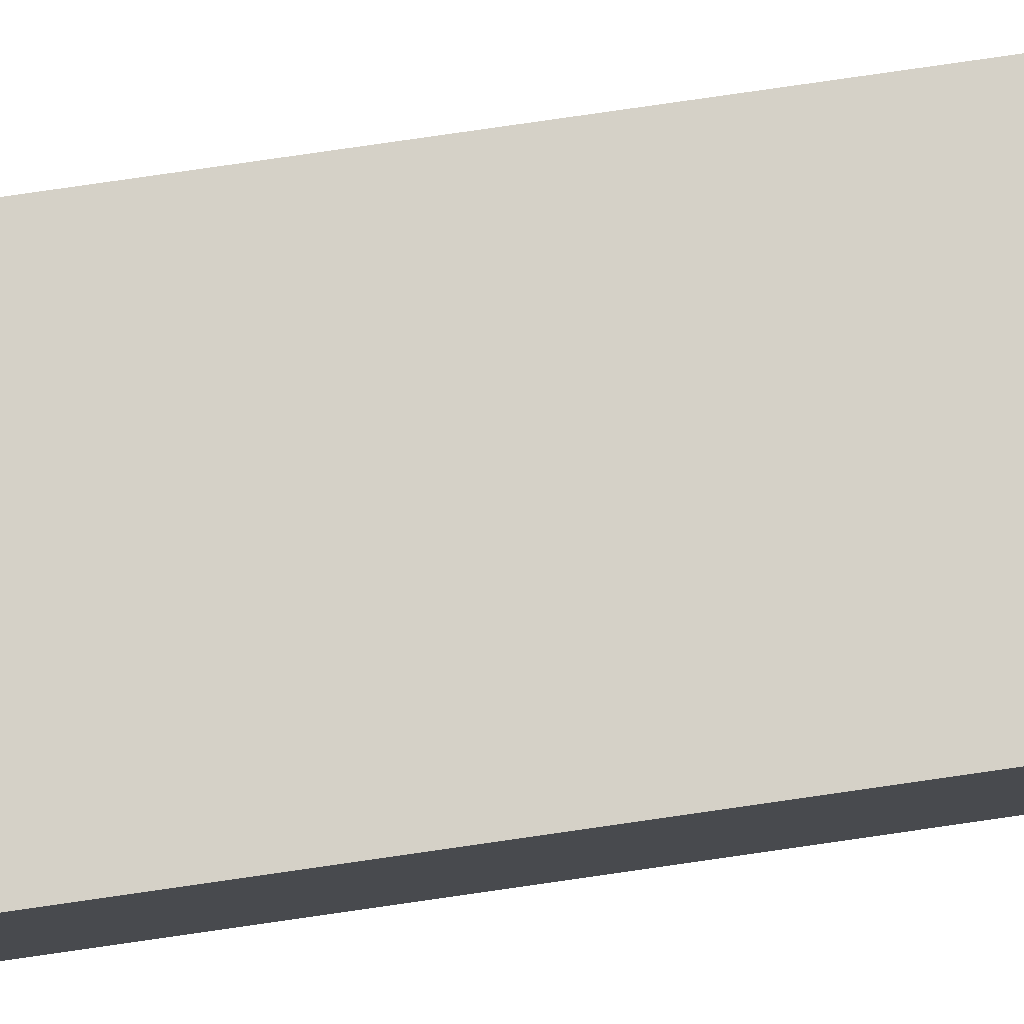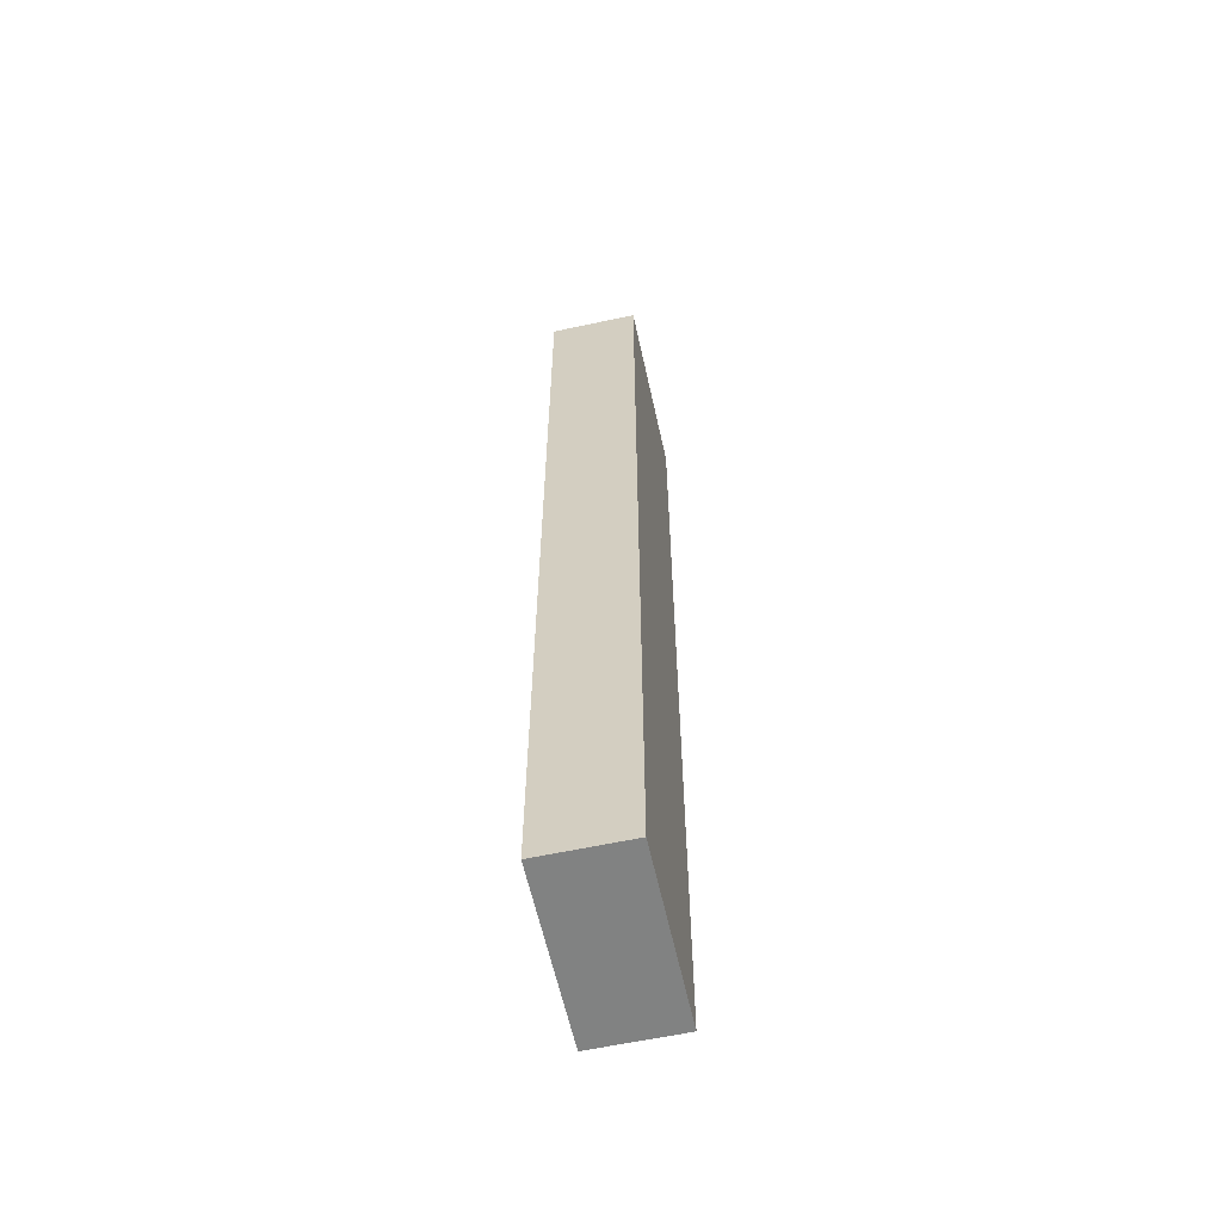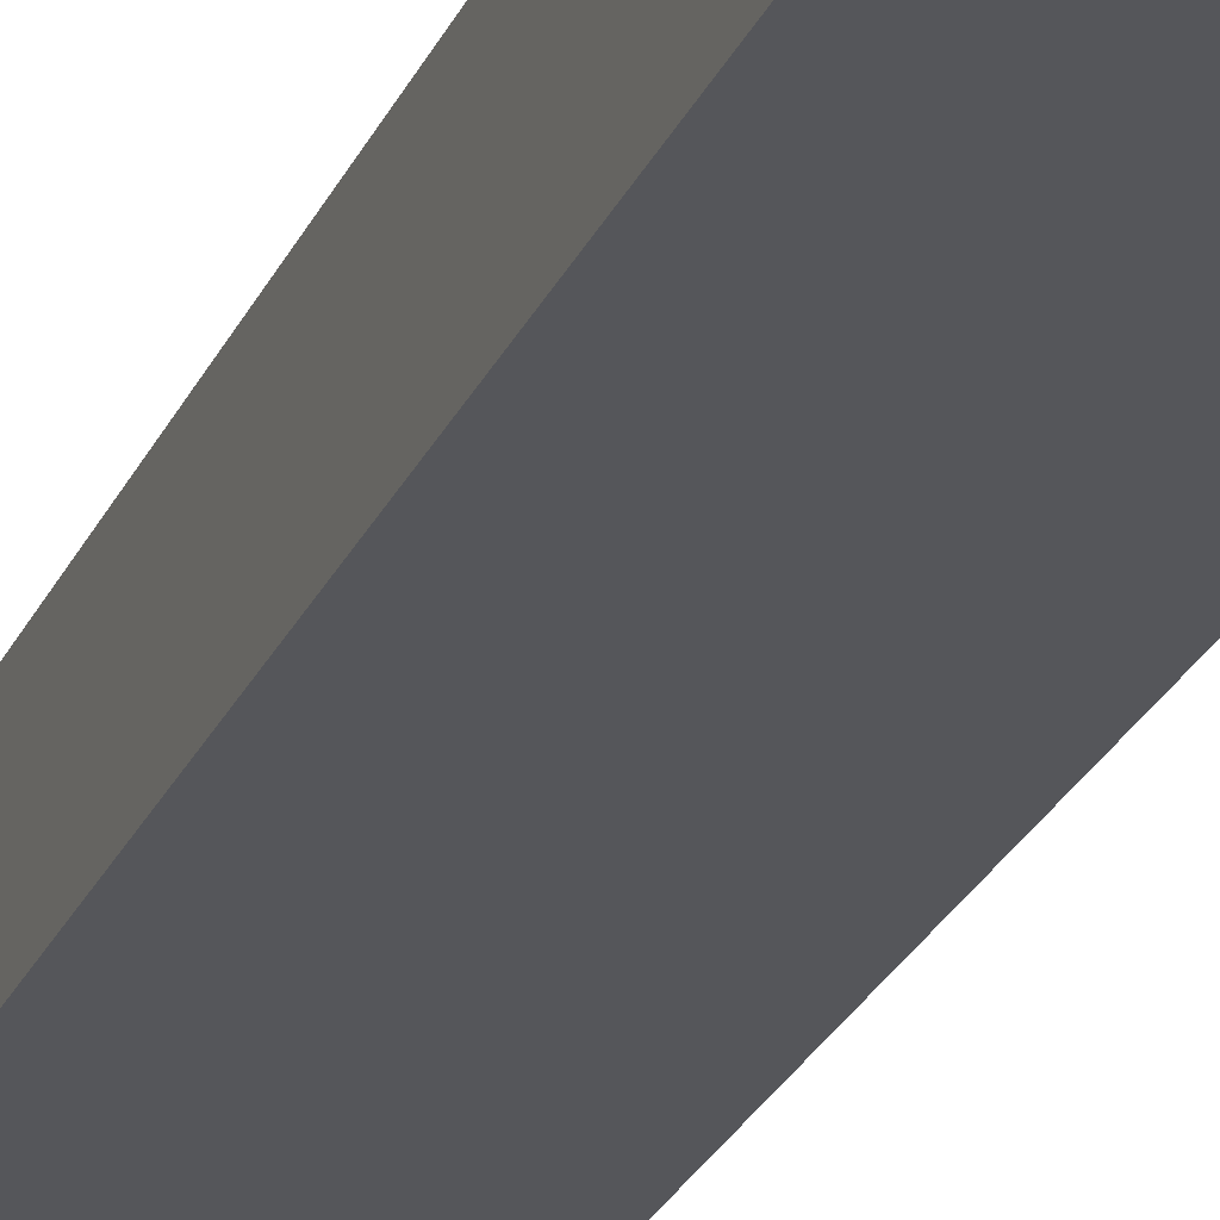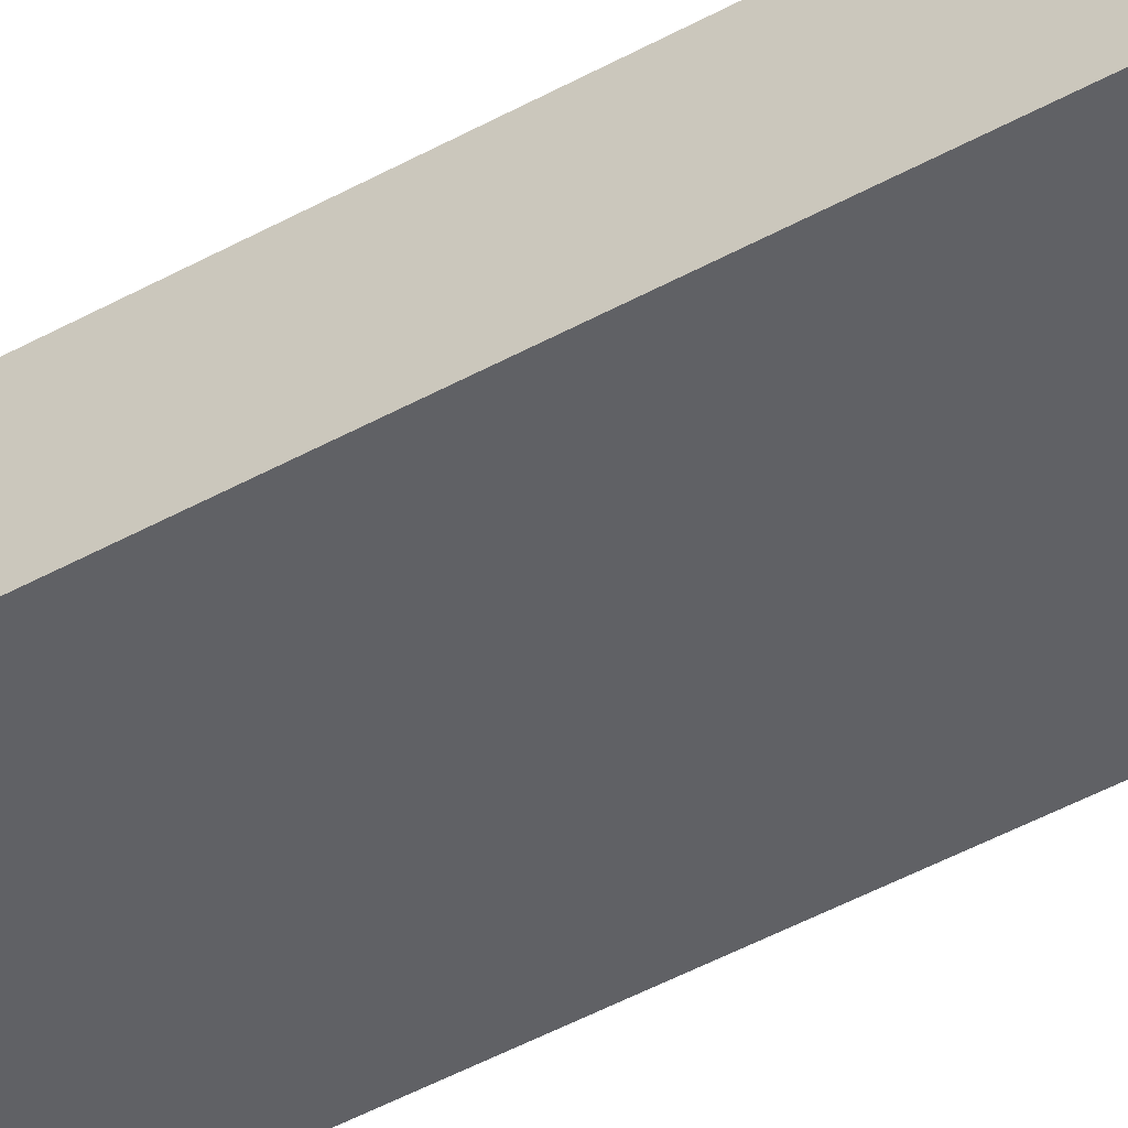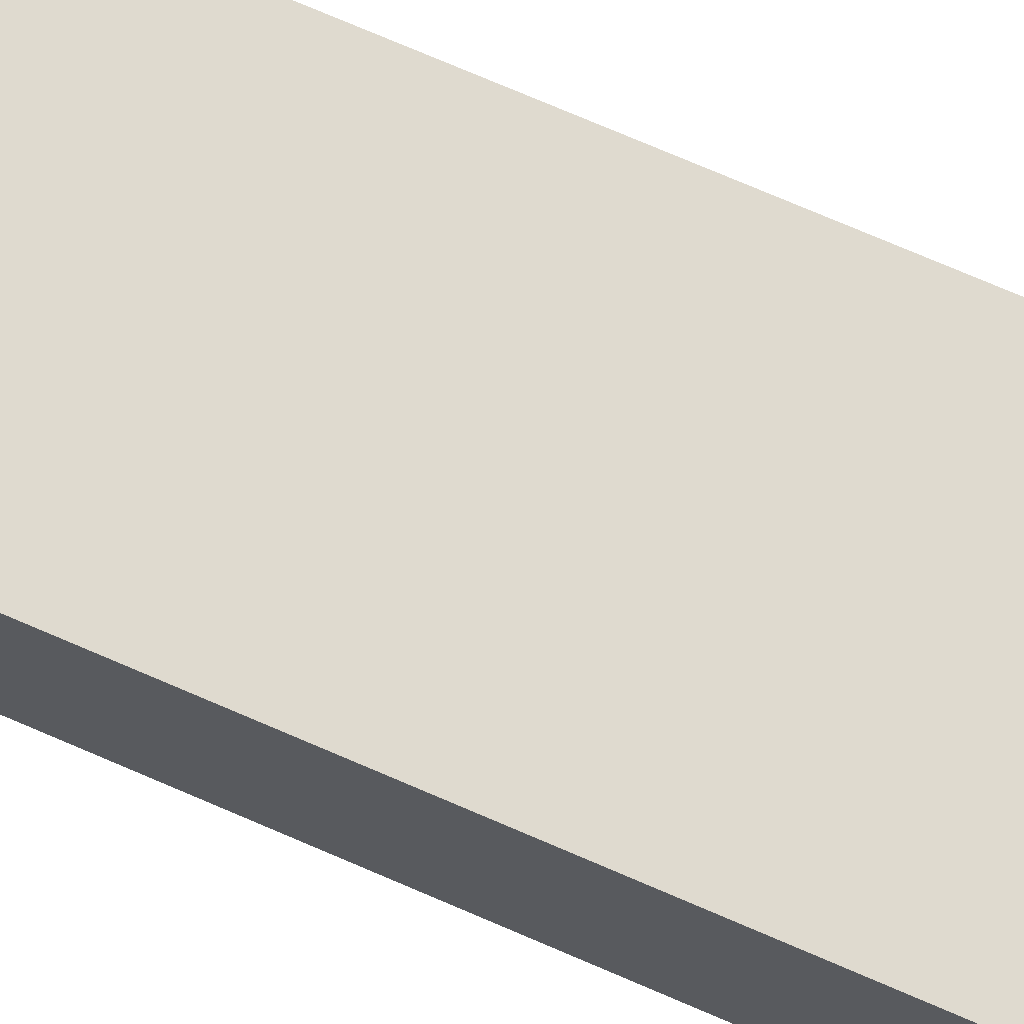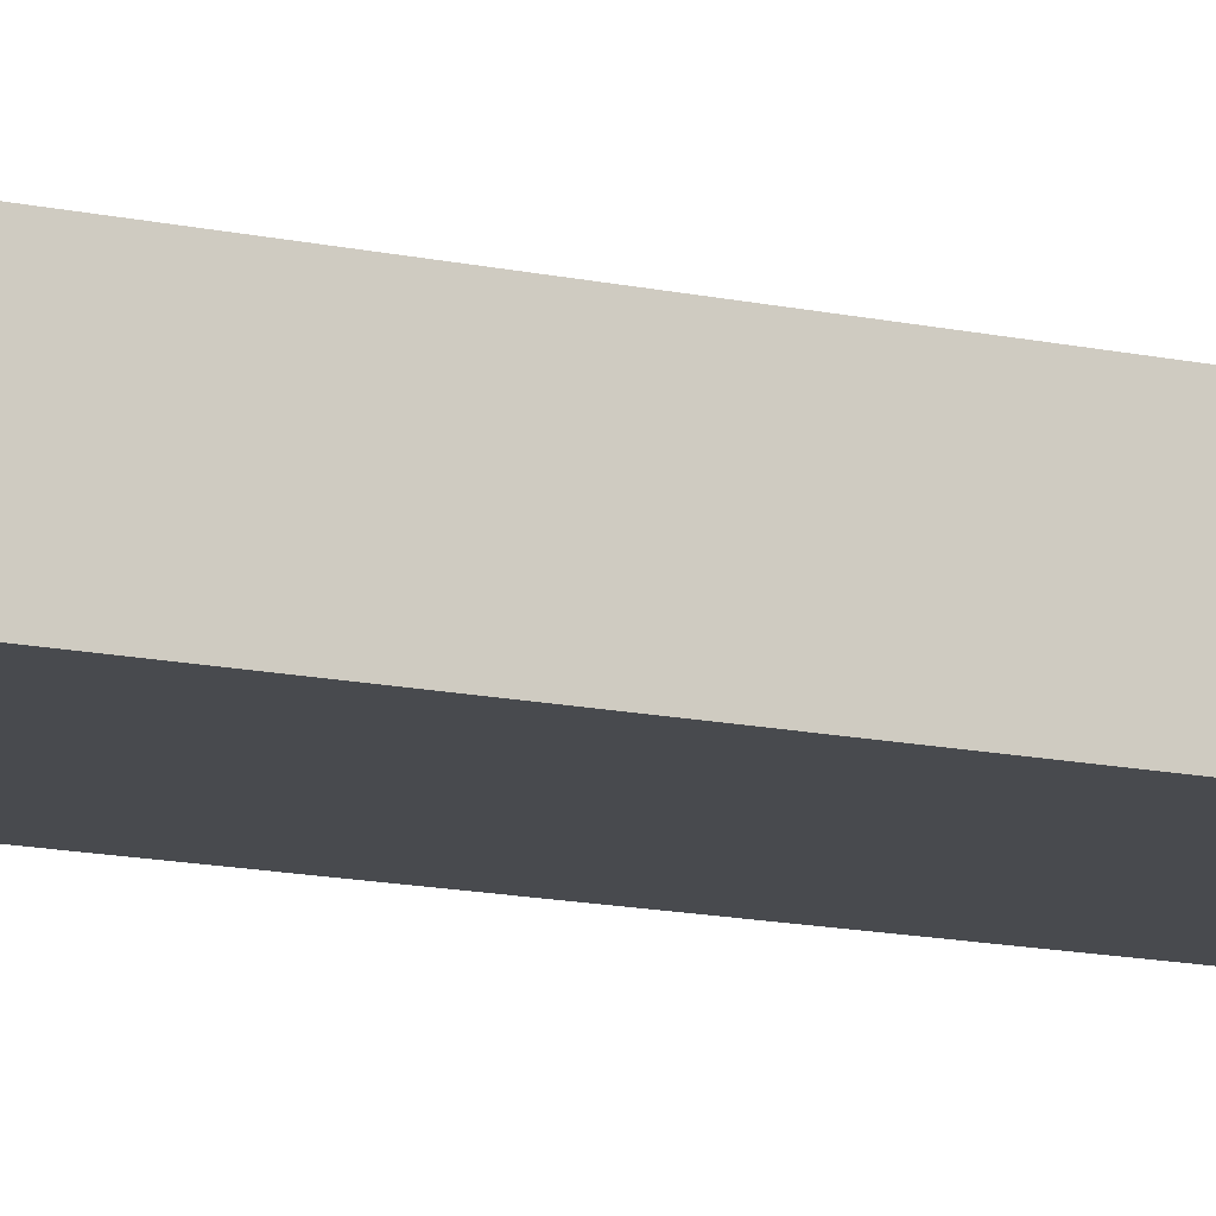
<metadata>
{"format":"obj","ext":"obj","renderer":"f3d","projection":"perspective","resolution":1024,"background":"white","views":[{"elev":79.5,"azim":-98.2,"up":"+Z"},{"elev":-60.6,"azim":-77.6,"up":"+Y"},{"elev":-25.8,"azim":160.0,"up":"+Z"},{"elev":-49.8,"azim":121.0,"up":"+Z"},{"elev":70.6,"azim":113.7,"up":"+Z"},{"elev":-13.2,"azim":62.9,"up":"+Z"}]}
</metadata>
<code>
o
v -2.9 0.7 10.2
v -2.9 0.7 10.1
v -2.9 1.8 10.2
v -2.9 1.8 10.1
v -2.7 0.7 10.2
v -2.7 0.7 10.1
v -2.7 1.8 10.2
v -2.7 1.8 10.1
v -2.9 0.7 10.2
v -2.9 1.8 10.2
v -2.7 0.7 10.2
v -2.7 1.8 10.2
v -2.9 0.7 10.1
v -2.9 1.8 10.1
v -2.7 0.7 10.1
v -2.7 1.8 10.1
v -2.9 0.7 10.2
v -2.7 0.7 10.2
v -2.9 0.7 10.1
v -2.7 0.7 10.1
v -2.9 1.8 10.2
v -2.7 1.8 10.2
v -2.9 1.8 10.1
v -2.7 1.8 10.1
f 3 2 1
f 4 2 3
f 5 6 7
f 7 6 8
f 11 10 9
f 12 10 11
f 13 14 15
f 15 14 16
f 19 18 17
f 20 18 19
f 21 22 23
f 23 22 24

</code>
